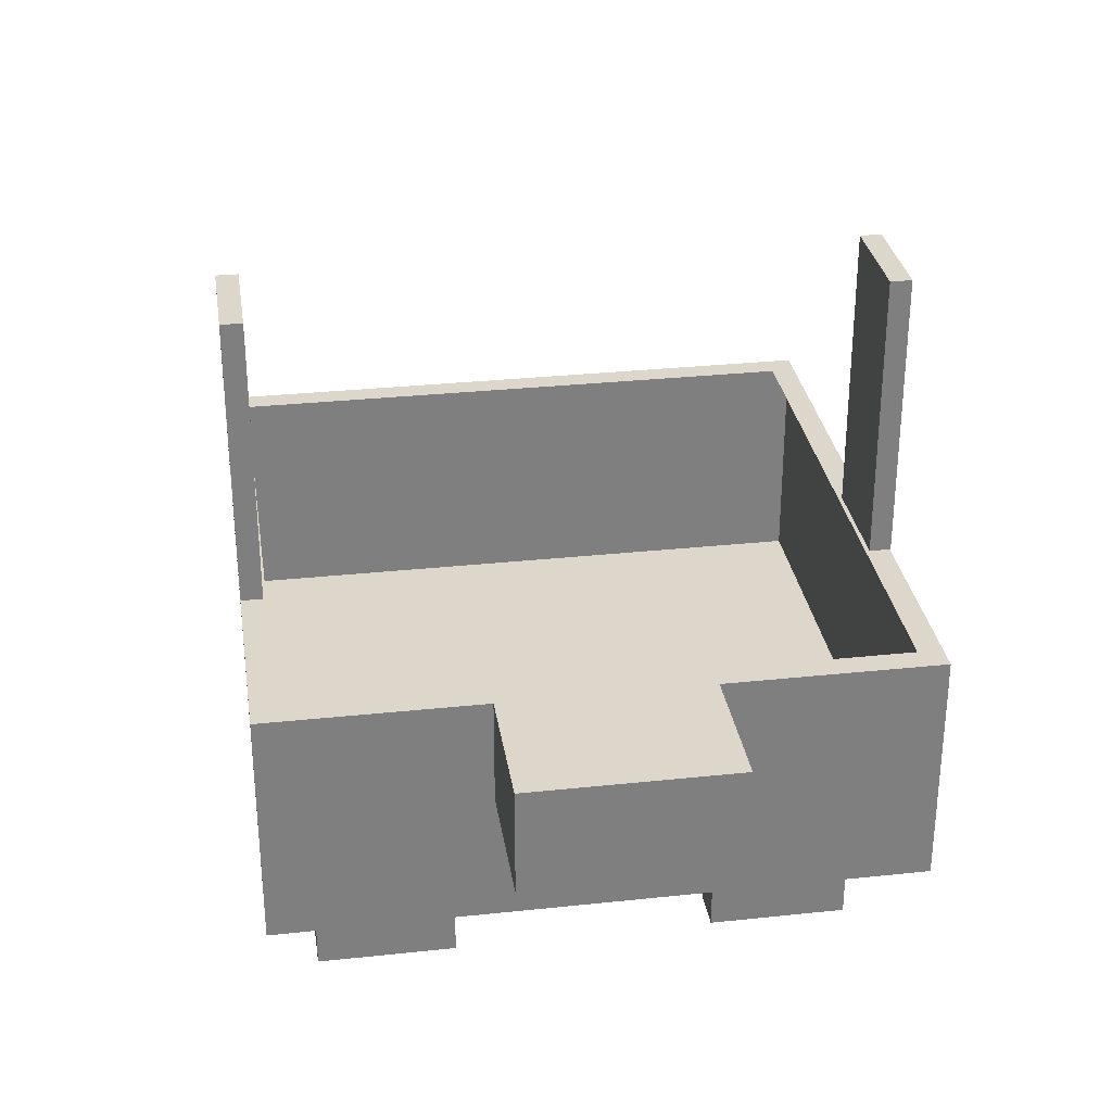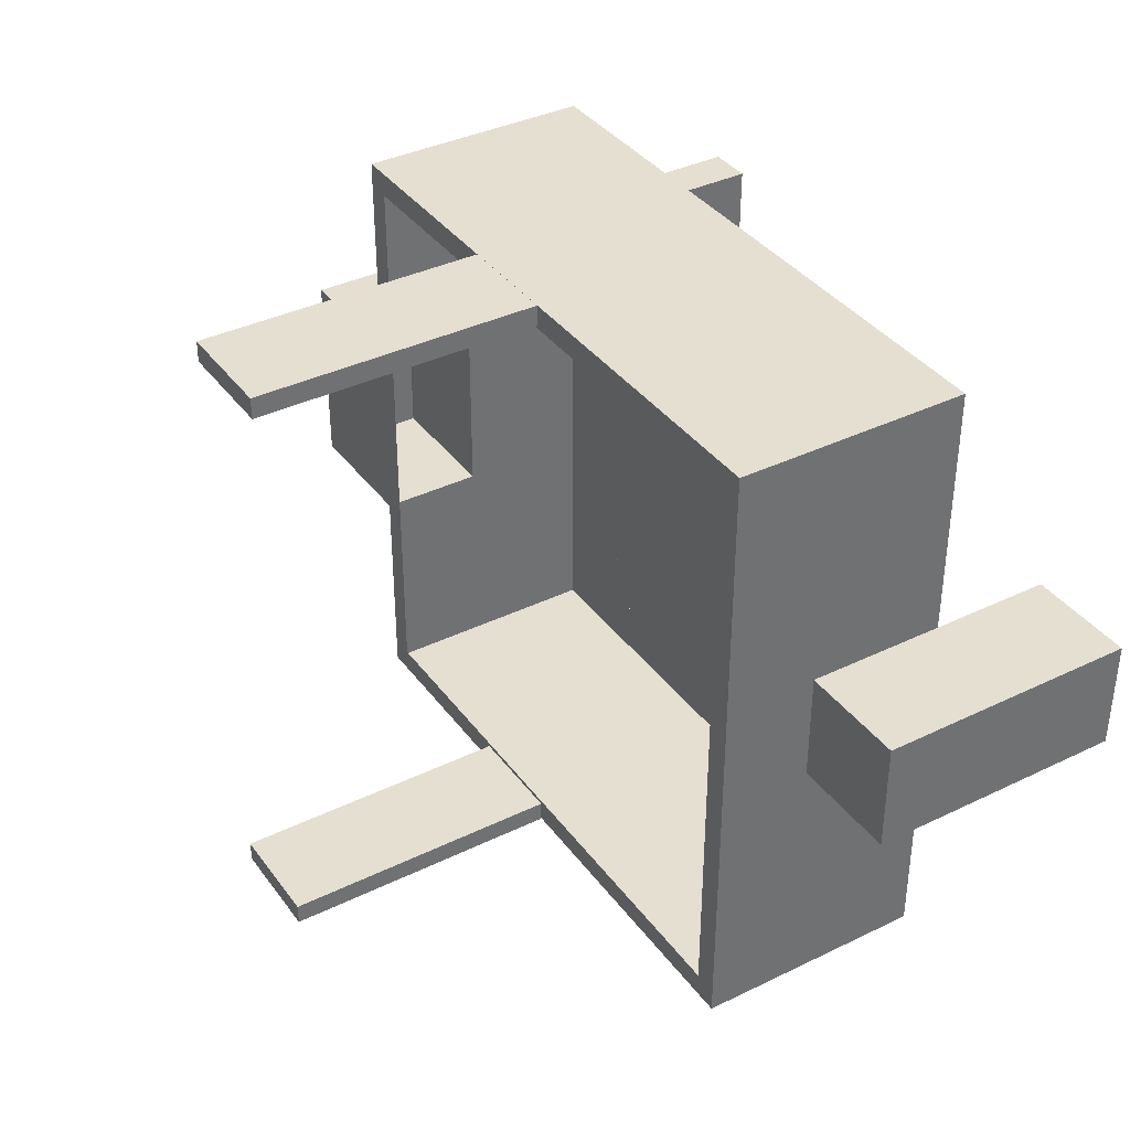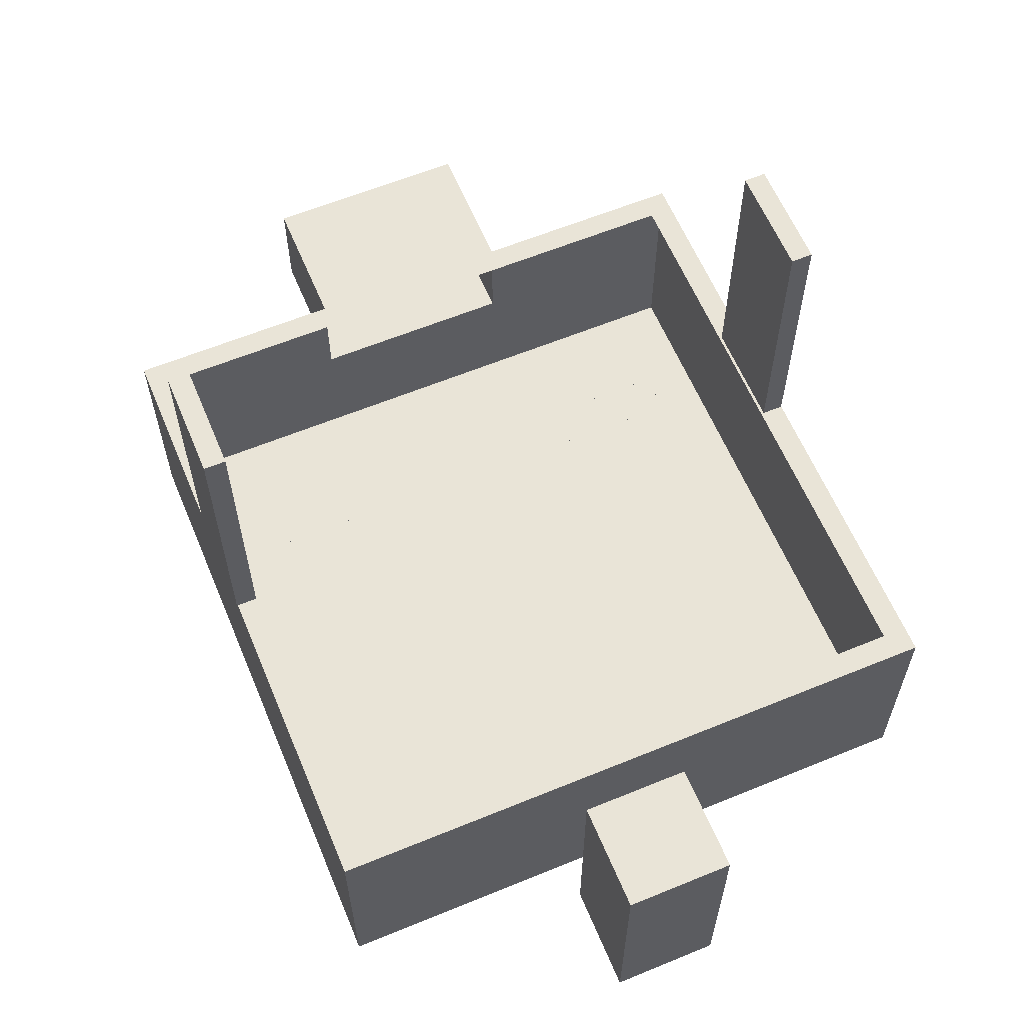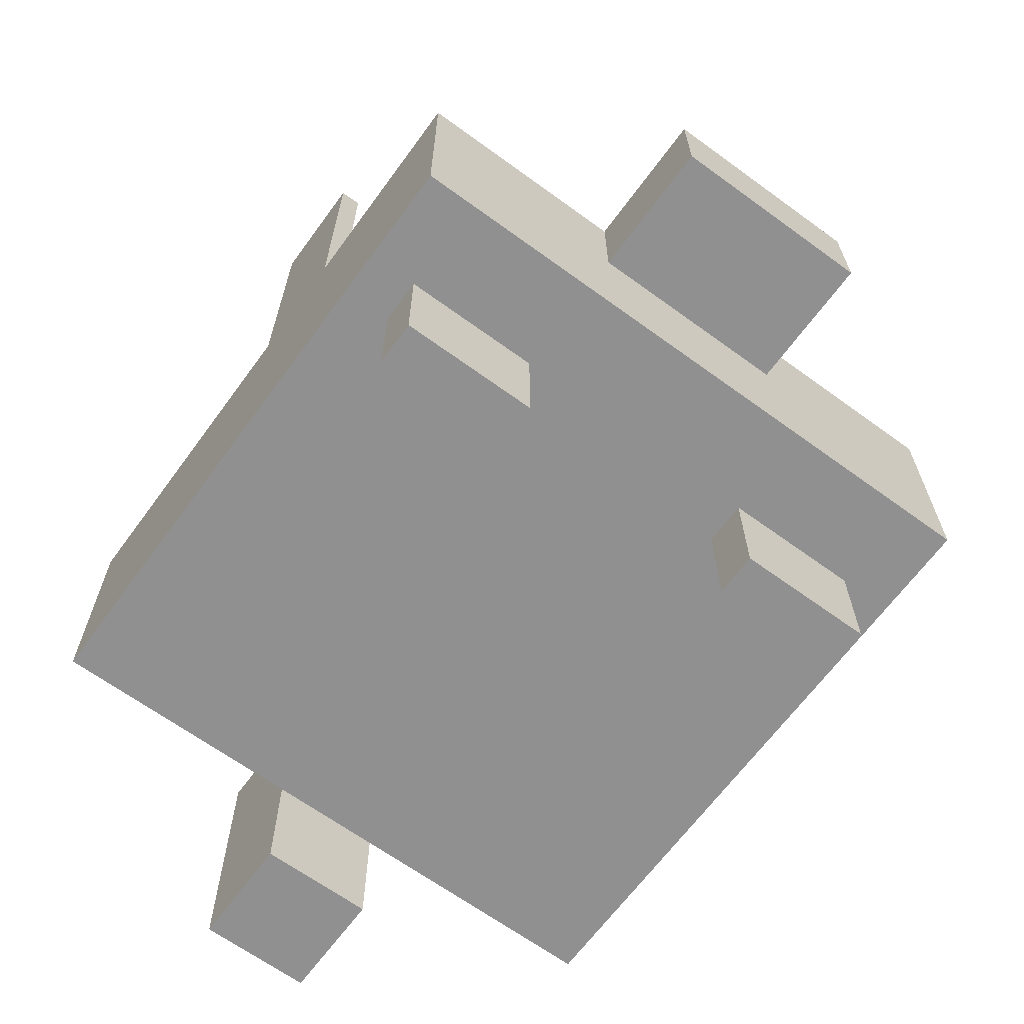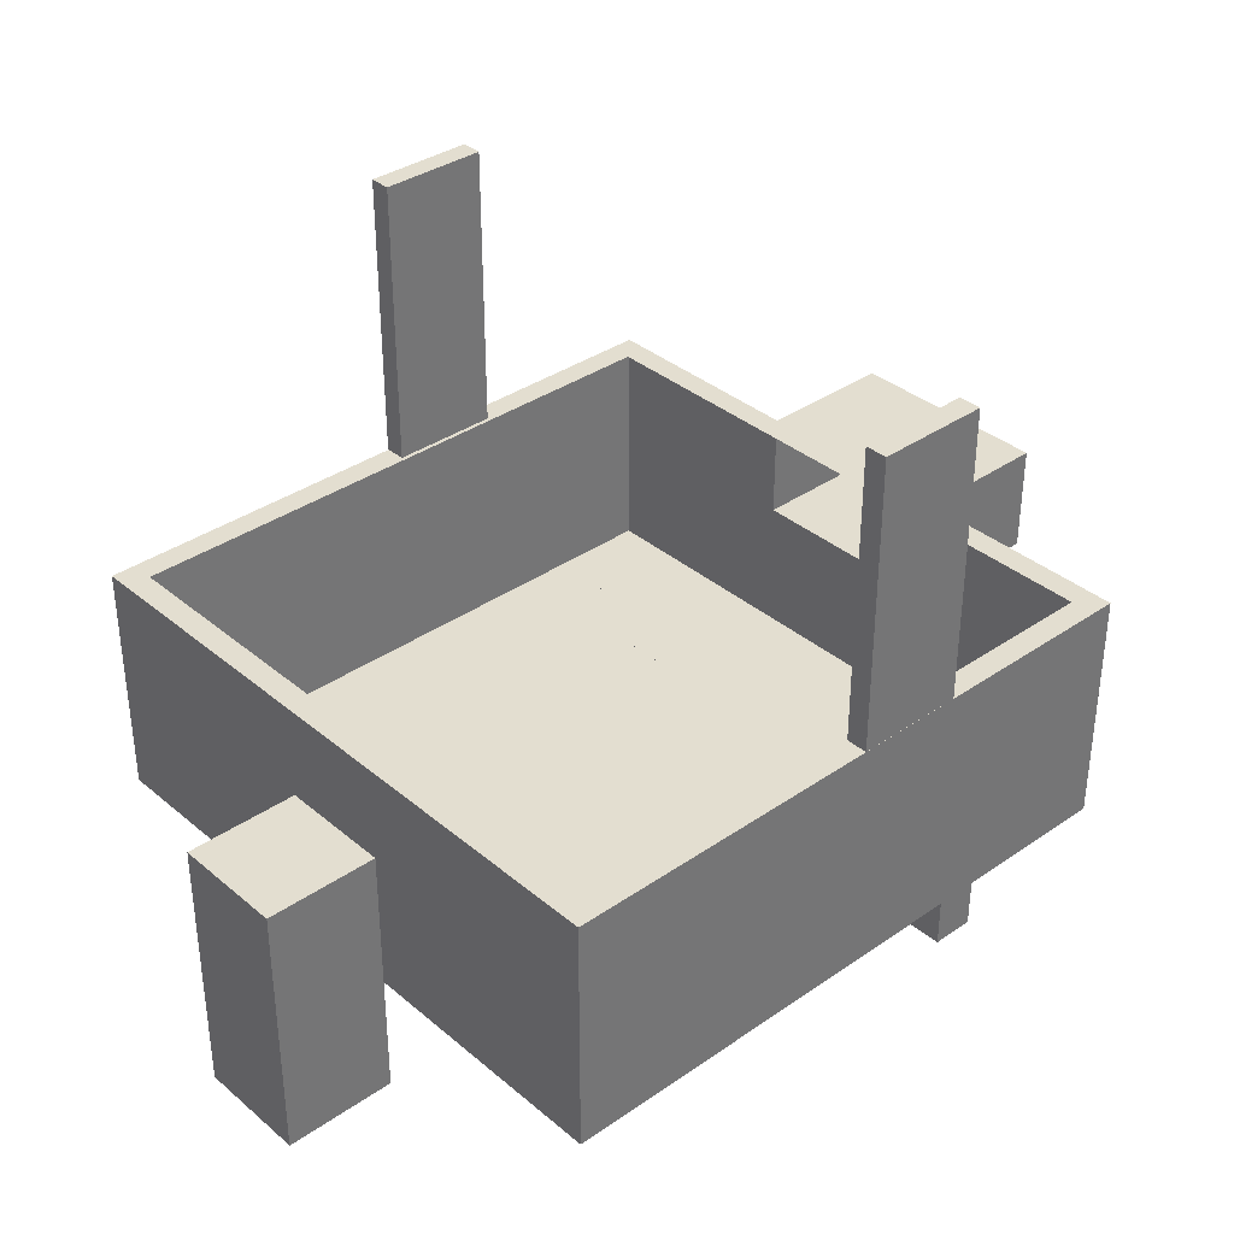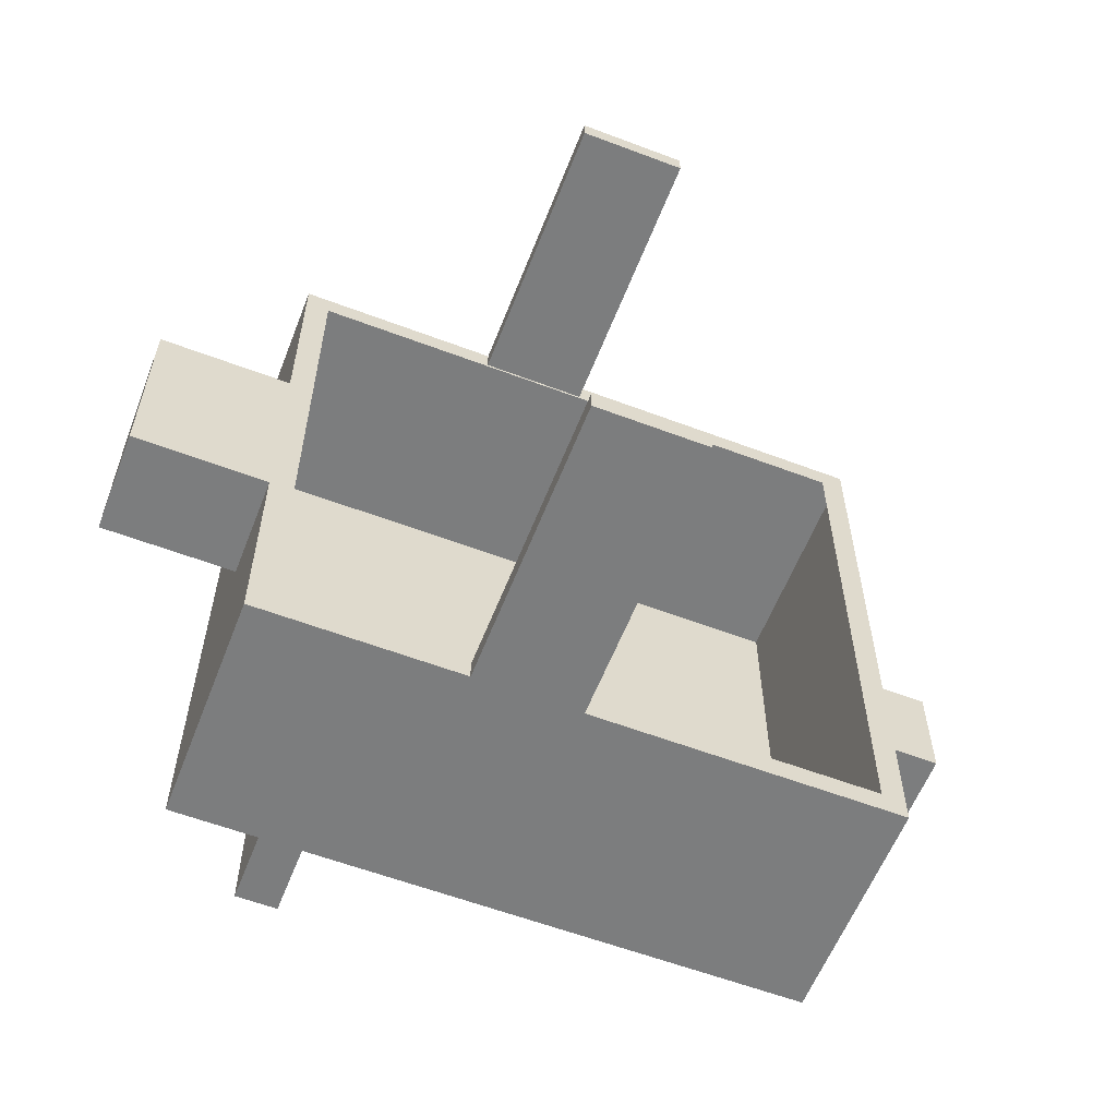
<metadata>
{"format":"obj","ext":"obj","renderer":"f3d","projection":"perspective","resolution":1024,"background":"white","views":[{"elev":30.7,"azim":81.3,"up":"+Y"},{"elev":37.4,"azim":-121.9,"up":"+Z"},{"elev":61.2,"azim":-112.7,"up":"+Y"},{"elev":-65.8,"azim":53.8,"up":"+Y"},{"elev":35.7,"azim":-42.3,"up":"+Y"},{"elev":-59.0,"azim":158.7,"up":"+Z"}]}
</metadata>
<code>
o FoxHat_Cube.001
v 0.2655 -0.1283 -0.2671
v -0.272 -0.1283 -0.2671
v -0.272 -0.1283 0.2704
v 0.2655 -0.1283 0.2704
v -0.272 0.07249 -0.2671
v 0.2655 0.07249 -0.2671
v -0.272 0.07249 0.2704
v 0.2655 0.07249 0.2704
v -0.272 -0.0169 -0.2671
v 0.2655 -0.0169 -0.2671
v -0.272 -0.0169 0.2704
v 0.2655 -0.0169 0.2704
v -0.272 -0.1283 -0.08507
v -0.272 -0.1283 0.08836
v 0.2655 -0.1283 0.08836
v 0.2655 -0.1283 -0.08507
v 0.2655 0.07249 -0.08507
v 0.2655 0.07249 0.08836
v -0.272 0.07249 0.08836
v -0.272 0.07249 -0.08507
v -0.272 -0.0169 0.08836
v -0.272 -0.0169 -0.08507
v 0.2655 -0.0169 -0.08507
v 0.2655 -0.0169 0.08836
v 0.3808 0.07249 -0.08507
v 0.3808 0.07249 0.08836
v 0.3808 -0.0169 -0.08507
v 0.3808 -0.0169 0.08836
v 0.1843 -0.1283 0.1136
v 0.1843 -0.2277 0.1136
v 0.1477 -0.1283 0.1136
v 0.1477 -0.2277 0.1136
v 0.1843 -0.1283 0.2294
v 0.1843 -0.2277 0.2294
v 0.1477 -0.1283 0.2294
v 0.1477 -0.2277 0.2294
v 0.08913 0.3165 0.2522
v 0.08913 0.07249 0.2522
v -0.002246 0.3165 0.2522
v -0.002246 0.07249 0.2522
v 0.08913 0.3165 0.2702
v 0.08913 0.07249 0.2702
v -0.002246 0.3165 0.2702
v -0.002246 0.07249 0.2702
v -0.2514 0.07249 -0.2464
v 0.2448 0.07249 -0.2464
v -0.2514 0.07249 0.2497
v 0.2448 0.07249 0.2497
v 0.2448 0.07249 -0.0784
v 0.2448 0.07249 0.08169
v -0.2514 0.07249 0.08169
v -0.2514 0.07249 -0.0784
v -0.2721 -0.00802 -0.04353
v -0.2721 -0.2331 -0.04353
v -0.3674 -0.00802 -0.04353
v -0.3674 -0.2331 -0.04353
v -0.2721 -0.00802 0.05183
v -0.2721 -0.2331 0.05183
v -0.3674 -0.00802 0.05183
v -0.3674 -0.2331 0.05183
v -0.2721 -0.00802 -0.04353
v -0.2721 -0.2331 -0.04353
v -0.3674 -0.00802 -0.04353
v -0.3674 -0.2331 -0.04353
v -0.2721 -0.00802 0.05183
v -0.2721 -0.2331 0.05183
v -0.3674 -0.00802 0.05183
v -0.3674 -0.2331 0.05183
v 0.1843 -0.1283 -0.2211
v 0.1843 -0.2277 -0.2211
v 0.1477 -0.1283 -0.2211
v 0.1477 -0.2277 -0.2211
v 0.1843 -0.1283 -0.1053
v 0.1843 -0.2277 -0.1053
v 0.1477 -0.1283 -0.1053
v 0.1477 -0.2277 -0.1053
v -0.002246 0.07249 0.2702
v -0.002246 0.3165 0.2702
v 0.08913 0.07249 0.2702
v 0.08913 0.3165 0.2702
v -0.002246 0.07249 0.2522
v -0.002246 0.3165 0.2522
v 0.08913 0.07249 0.2522
v 0.08913 0.3165 0.2522
v -0.002246 0.07249 -0.2499
v -0.002246 0.3165 -0.2499
v 0.08913 0.07249 -0.2499
v 0.08913 0.3165 -0.2499
v -0.002246 0.07249 -0.268
v -0.002246 0.3165 -0.268
v 0.08913 0.07249 -0.268
v 0.08913 0.3165 -0.268
v 0.1396 -0.1283 -0.2671
v 0.1396 -0.1283 0.2704
v 0.1396 0.07249 0.2704
v 0.1396 0.07249 -0.2671
v 0.1396 -0.0169 -0.2671
v 0.1396 -0.0169 0.2704
v 0.1396 -0.1283 0.08836
v 0.1396 -0.1283 -0.08507
v 0.1402 0.07249 0.2497
v 0.1402 0.07249 -0.2464
f 13 93 100
f 10 17 23
f 12 95 98
f 11 19 21
f 9 96 97
f 2 97 93
f 3 21 14
f 94 12 98
f 1 23 16
f 15 12 4
f 16 24 15
f 13 9 2
f 14 22 13
f 22 5 9
f 21 20 22
f 24 8 12
f 23 28 24
f 3 99 94
f 14 100 99
f 27 26 28
f 24 26 18
f 18 25 17
f 17 27 23
f 30 31 29
f 32 35 31
f 36 33 35
f 34 29 33
f 32 34 36
f 38 39 37
f 40 43 39
f 44 41 43
f 42 37 41
f 43 37 39
f 40 42 44
f 19 52 20
f 17 50 18
f 95 48 101
f 18 48 8
f 19 47 51
f 17 46 49
f 96 45 102
f 20 45 5
f 56 59 55
f 58 53 57
f 59 53 55
f 56 58 60
f 62 63 61
f 68 65 67
f 70 71 69
f 72 75 71
f 76 73 75
f 74 69 73
f 72 74 76
f 78 84 82
f 81 78 82
f 83 82 84
f 79 84 80
f 81 79 77
f 77 80 78
f 86 92 90
f 89 86 90
f 91 90 92
f 87 92 88
f 89 87 85
f 85 88 86
f 96 46 6
f 95 47 7
f 99 16 15
f 94 15 4
f 94 11 3
f 93 10 1
f 97 6 10
f 98 7 11
f 100 1 16
f 13 2 93
f 10 6 17
f 12 8 95
f 11 7 19
f 9 5 96
f 2 9 97
f 3 11 21
f 94 4 12
f 1 10 23
f 15 24 12
f 16 23 24
f 13 22 9
f 14 21 22
f 22 20 5
f 21 19 20
f 24 18 8
f 23 27 28
f 3 14 99
f 14 13 100
f 27 25 26
f 24 28 26
f 18 26 25
f 17 25 27
f 30 32 31
f 32 36 35
f 36 34 33
f 34 30 29
f 32 30 34
f 38 40 39
f 40 44 43
f 44 42 41
f 42 38 37
f 43 41 37
f 40 38 42
f 19 51 52
f 17 49 50
f 95 8 48
f 18 50 48
f 19 7 47
f 17 6 46
f 96 5 45
f 20 52 45
f 56 60 59
f 58 54 53
f 59 57 53
f 56 54 58
f 62 64 63
f 68 66 65
f 70 72 71
f 72 76 75
f 76 74 73
f 74 70 69
f 72 70 74
f 78 80 84
f 81 77 78
f 83 81 82
f 79 83 84
f 81 83 79
f 77 79 80
f 86 88 92
f 89 85 86
f 91 89 90
f 87 91 92
f 89 91 87
f 85 87 88
f 96 102 46
f 95 101 47
f 99 100 16
f 94 99 15
f 94 98 11
f 93 97 10
f 97 96 6
f 98 95 7
f 100 93 1

</code>
